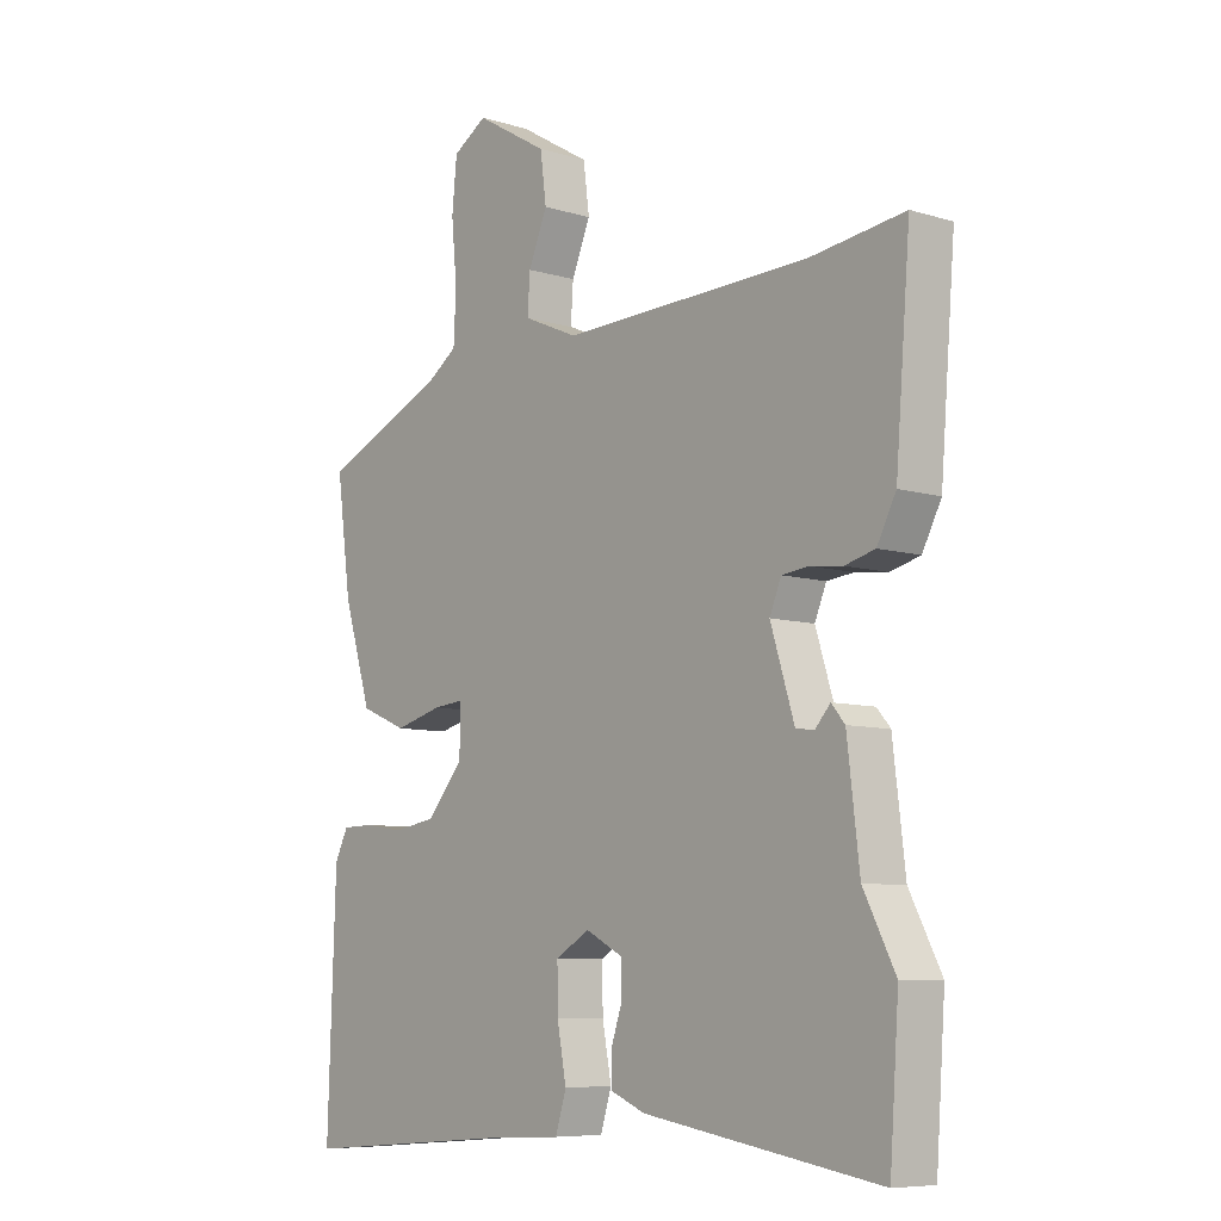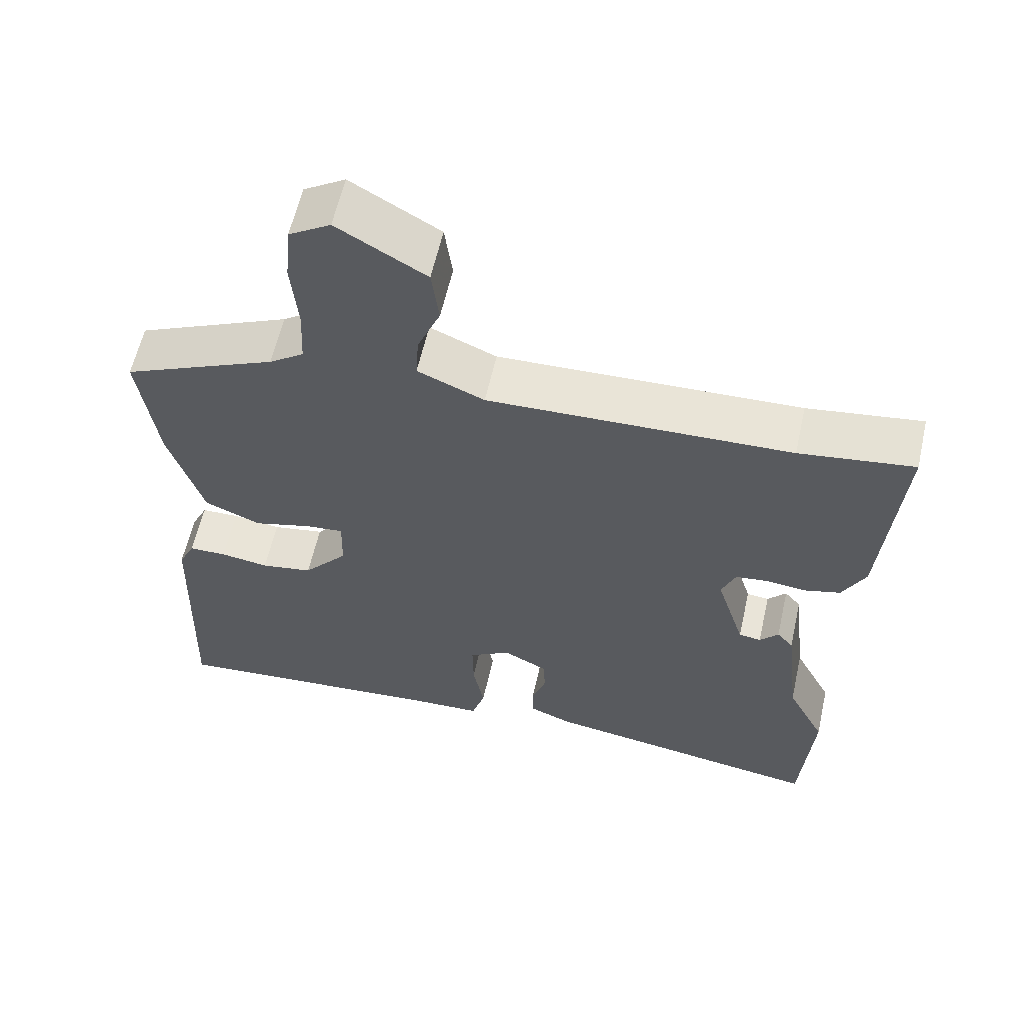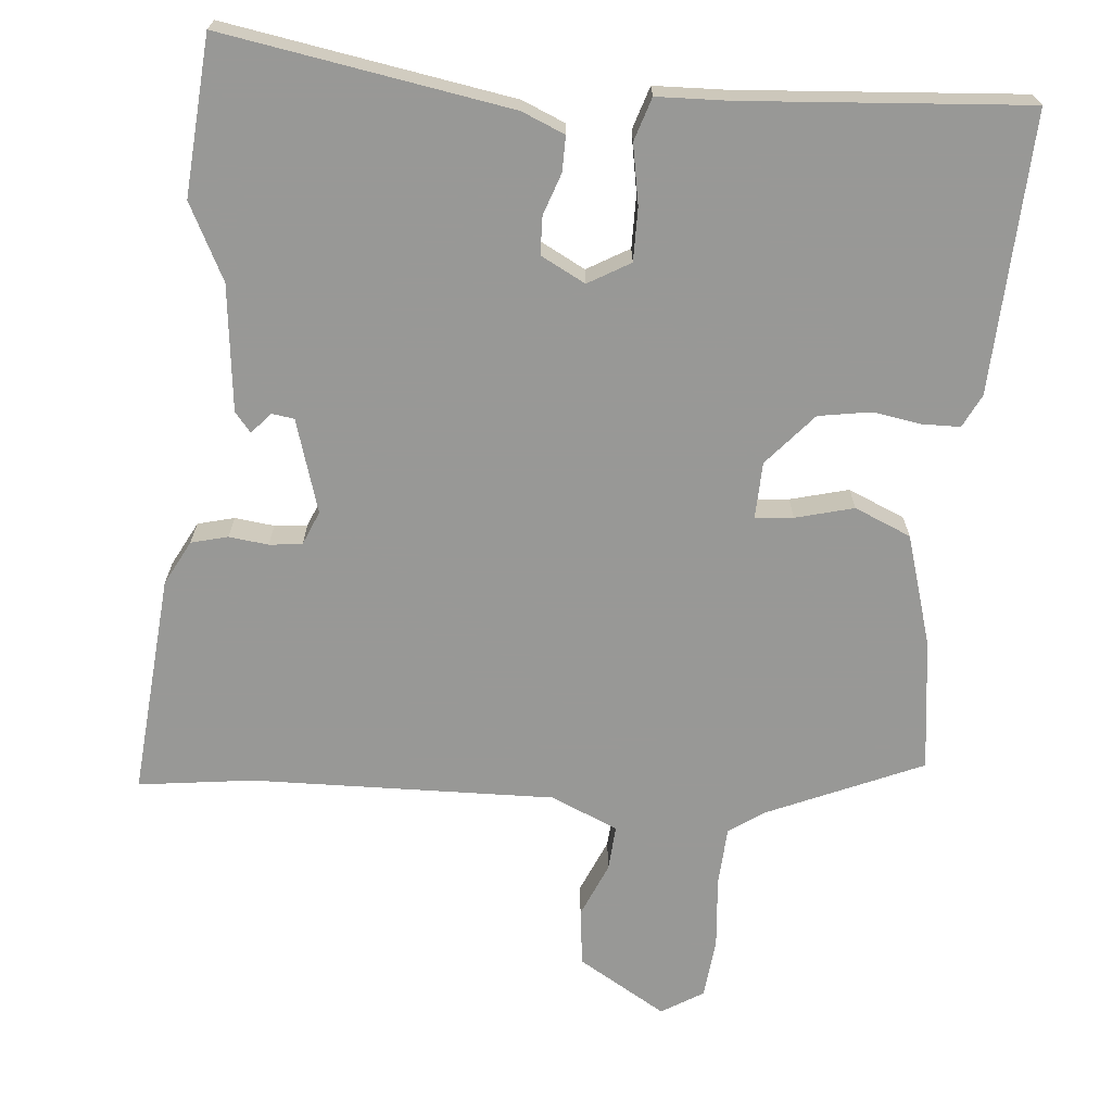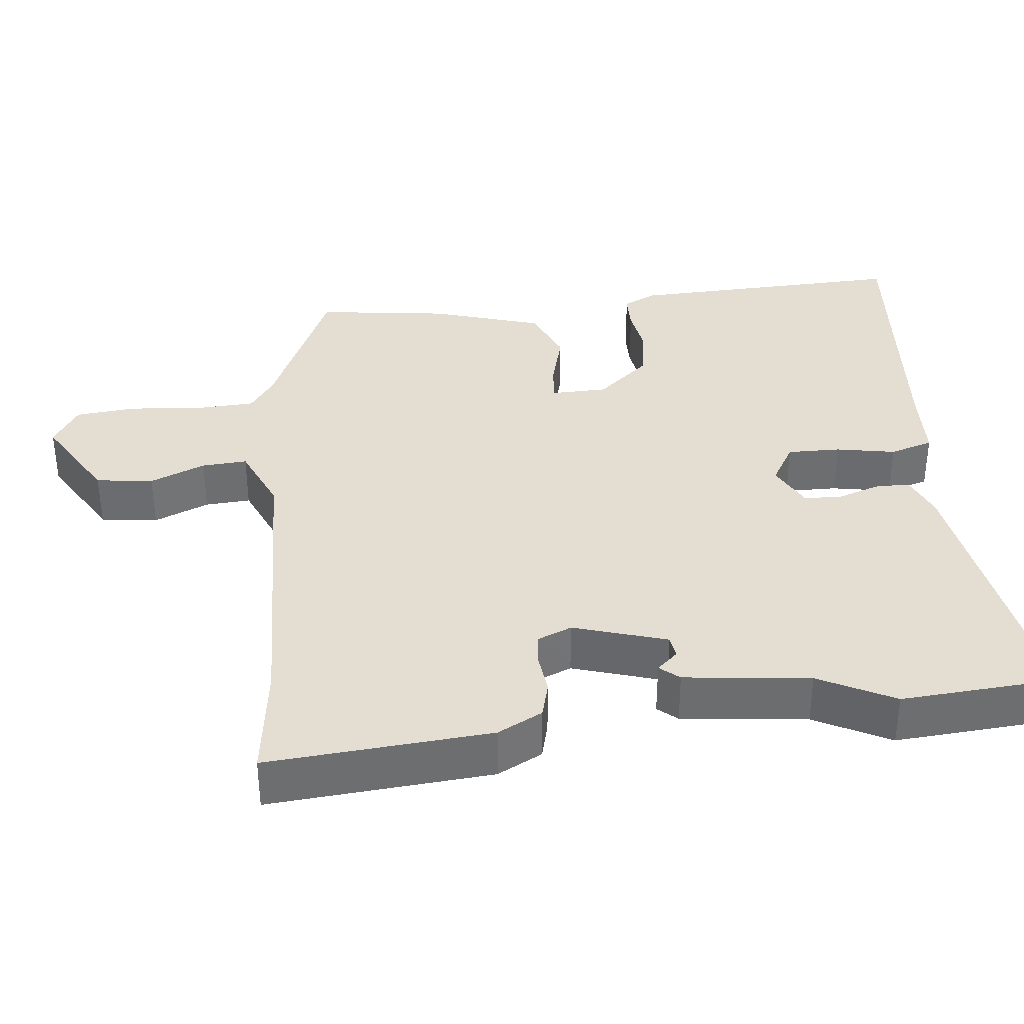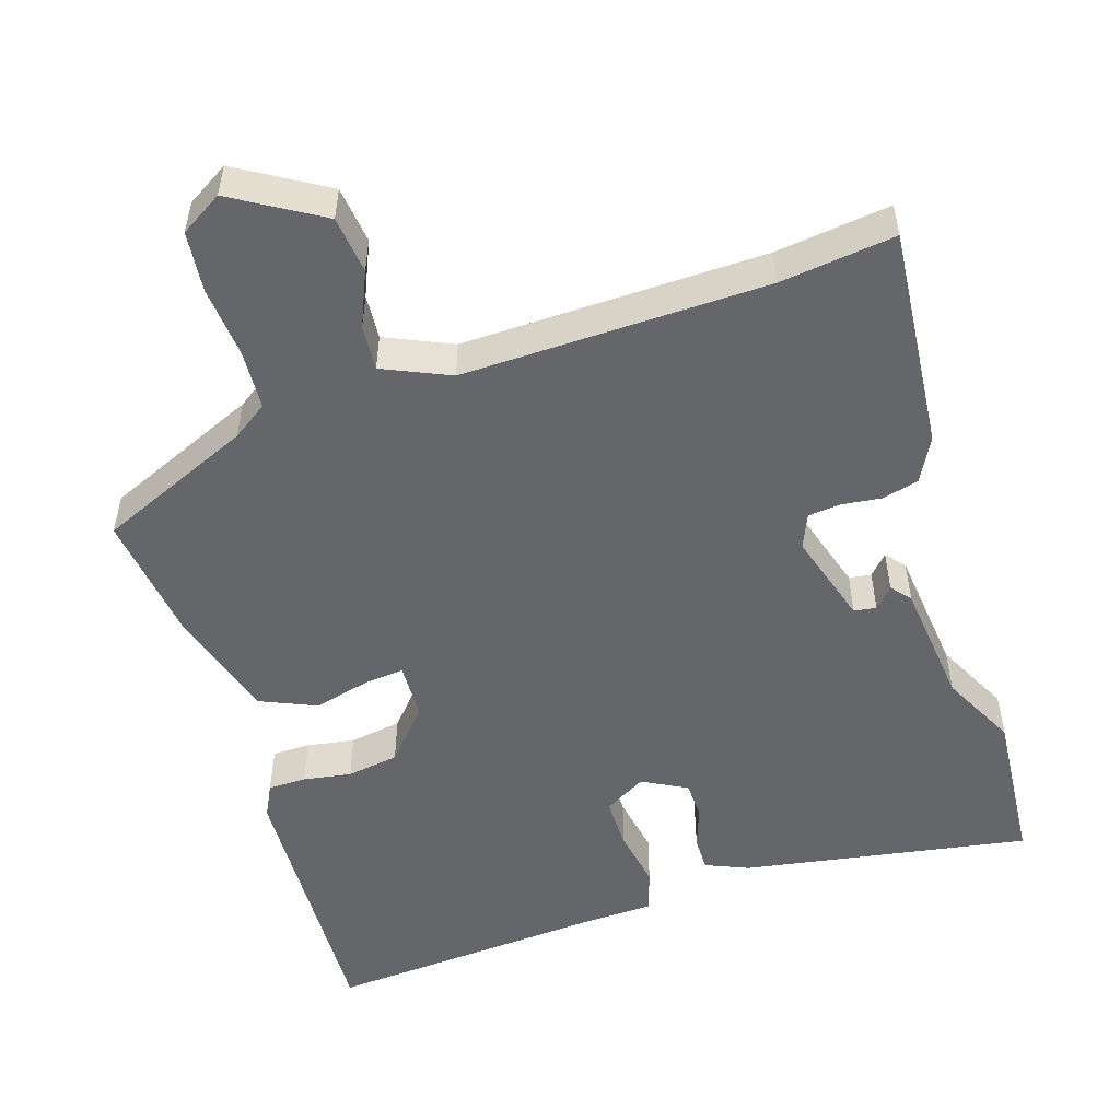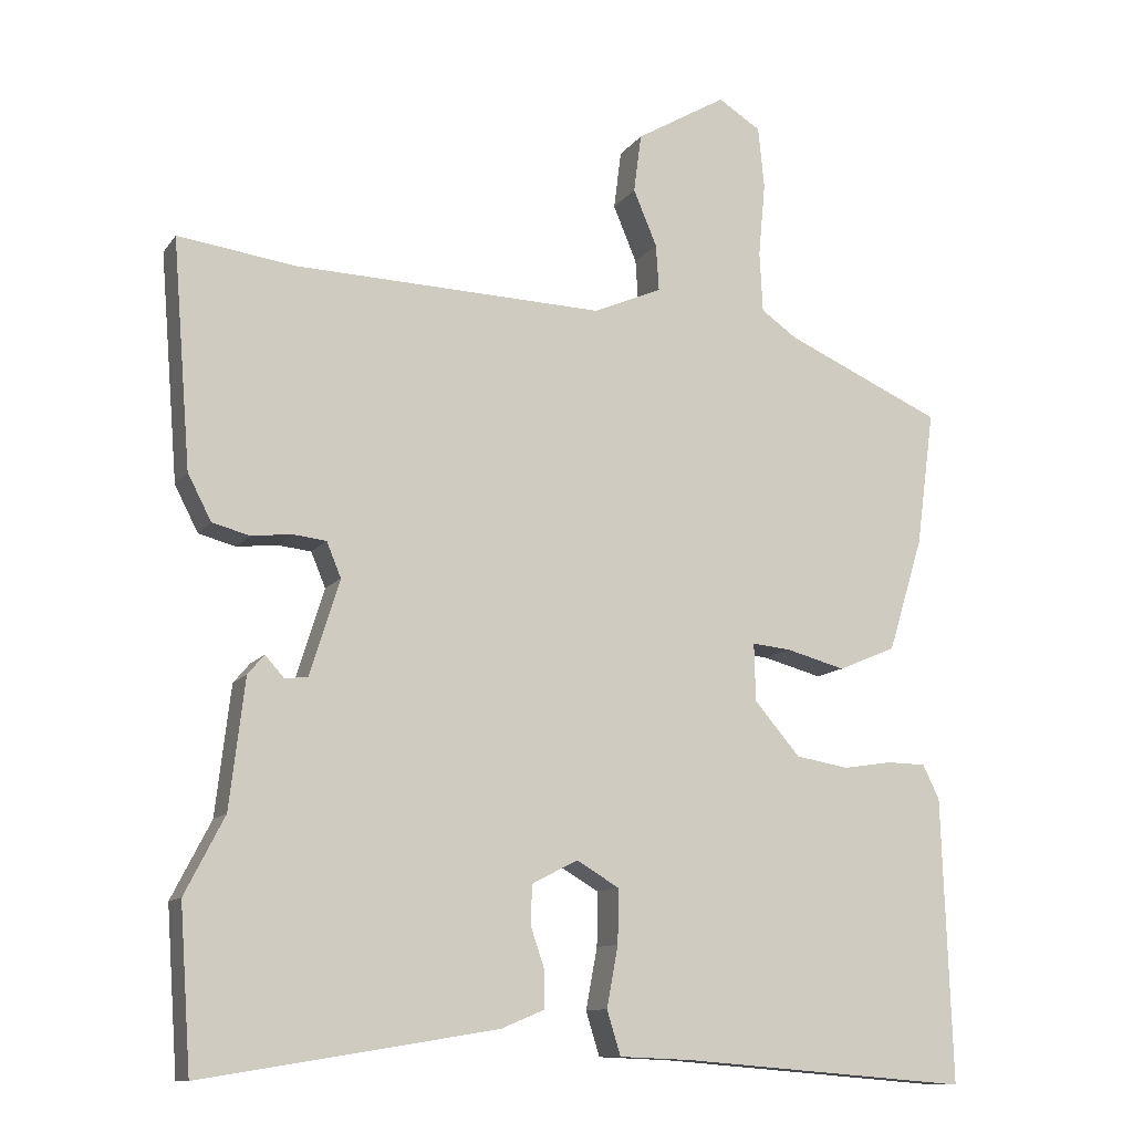
<metadata>
{"format":"obj","ext":"obj","renderer":"f3d","projection":"perspective","resolution":1024,"background":"white","views":[{"elev":-7.8,"azim":49.7,"up":"+Z"},{"elev":59.9,"azim":12.6,"up":"+Z"},{"elev":-68.5,"azim":174.5,"up":"+Y"},{"elev":36.1,"azim":83.8,"up":"+Y"},{"elev":-51.8,"azim":17.2,"up":"+Y"},{"elev":-11.3,"azim":158.6,"up":"+Z"}]}
</metadata>
<code>
v 0.514 0.07 -0.308
v 0.499 0.07 -0.52
v 0.113 0.07 -0.458
v 0.055 0.07 -0.434
v 0.055 0.07 -0.387
v 0.074 0.07 -0.331
v 0.072 0.07 -0.28
v 0.012 0.07 -0.249
v -0.044 0.07 -0.282
v -0.043 0.07 -0.353
v -0.028 0.07 -0.433
v -0.046 0.07 -0.491
v -0.142 0.07 -0.495
v -0.521 0.07 -0.526
v -0.508 0.07 -0.152
v -0.486 0.07 -0.107
v -0.435 0.07 -0.106
v -0.37 0.07 -0.116
v -0.3 0.07 -0.104
v -0.24 0.07 -0.034
v -0.238 0.07 0.042
v -0.289 0.07 0.037
v -0.367 0.07 0.016
v -0.443 0.07 0.048
v -0.489 0.07 0.197
v -0.513 0.07 0.375
v -0.306 0.07 0.467
v -0.259 0.07 0.5
v -0.255 0.07 0.58
v -0.264 0.07 0.677
v -0.256 0.07 0.758
v -0.2 0.07 0.793
v -0.081 0.07 0.723
v -0.071 0.07 0.646
v -0.102 0.07 0.572
v -0.106 0.07 0.511
v -0.016 0.07 0.472
v 0.392 0.07 0.485
v 0.546 0.07 0.506
v 0.522 0.07 0.207
v 0.491 0.07 0.147
v 0.442 0.07 0.134
v 0.389 0.07 0.14
v 0.345 0.07 0.135
v 0.326 0.07 0.089
v 0.365 0.07 -0.036
v 0.395 0.07 -0.04
v 0.42 0.07 -0.012
v 0.442 0.07 -0.038
v 0.462 0.07 -0.207
v 0.514 0 -0.308
v 0.499 0 -0.52
v 0.113 0 -0.458
v 0.055 0 -0.434
v 0.055 0 -0.387
v 0.074 0 -0.331
v 0.072 0 -0.28
v 0.012 0 -0.249
v -0.044 0 -0.282
v -0.043 0 -0.353
v -0.028 0 -0.433
v -0.046 0 -0.491
v -0.142 0 -0.495
v -0.521 0 -0.526
v -0.508 0 -0.152
v -0.486 0 -0.107
v -0.435 0 -0.106
v -0.37 0 -0.116
v -0.3 0 -0.104
v -0.24 0 -0.034
v -0.238 0 0.042
v -0.289 0 0.037
v -0.367 0 0.016
v -0.443 0 0.048
v -0.489 0 0.197
v -0.513 0 0.375
v -0.306 0 0.467
v -0.259 0 0.5
v -0.255 0 0.58
v -0.264 0 0.677
v -0.256 0 0.758
v -0.2 0 0.793
v -0.081 0 0.723
v -0.071 0 0.646
v -0.102 0 0.572
v -0.106 0 0.511
v -0.016 0 0.472
v 0.392 0 0.485
v 0.546 0 0.506
v 0.522 0 0.207
v 0.491 0 0.147
v 0.442 0 0.134
v 0.389 0 0.14
v 0.345 0 0.135
v 0.326 0 0.089
v 0.365 0 -0.036
v 0.395 0 -0.04
v 0.42 0 -0.012
v 0.442 0 -0.038
v 0.462 0 -0.207
f 47 48 49 50
f 46 47 50
f 46 50 1 2
f 45 46 2 3
f 40 41 42 43
f 38 39 40 43
f 37 38 43 44
f 36 37 44 45
f 32 33 34 35
f 32 35 36
f 29 30 31 32
f 28 29 32 36
f 27 28 36 45
f 22 23 24 25
f 21 22 25 26
f 15 16 17 18
f 13 14 15 18
f 13 18 19
f 10 11 12 13
f 9 10 13 19
f 8 9 19 20
f 3 4 5 6
f 3 6 7
f 45 3 7
f 21 26 27 45
f 20 21 45
f 7 8 20 45
f 100 99 98 97
f 100 97 96
f 52 51 100 96
f 53 52 96 95
f 93 92 91 90
f 93 90 89 88
f 94 93 88 87
f 95 94 87 86
f 85 84 83 82
f 86 85 82
f 82 81 80 79
f 86 82 79 78
f 95 86 78 77
f 75 74 73 72
f 76 75 72 71
f 68 67 66 65
f 68 65 64 63
f 69 68 63
f 63 62 61 60
f 69 63 60 59
f 70 69 59 58
f 56 55 54 53
f 57 56 53
f 57 53 95
f 95 77 76 71
f 95 71 70
f 95 70 58 57
f 1 51 52 2
f 2 52 53 3
f 3 53 54 4
f 4 54 55 5
f 5 55 56 6
f 6 56 57 7
f 7 57 58 8
f 8 58 59 9
f 9 59 60 10
f 10 60 61 11
f 11 61 62 12
f 12 62 63 13
f 13 63 64 14
f 14 64 65 15
f 15 65 66 16
f 16 66 67 17
f 17 67 68 18
f 18 68 69 19
f 19 69 70 20
f 20 70 71 21
f 21 71 72 22
f 22 72 73 23
f 23 73 74 24
f 24 74 75 25
f 25 75 76 26
f 26 76 77 27
f 27 77 78 28
f 28 78 79 29
f 29 79 80 30
f 30 80 81 31
f 31 81 82 32
f 32 82 83 33
f 33 83 84 34
f 34 84 85 35
f 35 85 86 36
f 36 86 87 37
f 37 87 88 38
f 38 88 89 39
f 39 89 90 40
f 40 90 91 41
f 41 91 92 42
f 42 92 93 43
f 43 93 94 44
f 44 94 95 45
f 45 95 96 46
f 46 96 97 47
f 47 97 98 48
f 48 98 99 49
f 49 99 100 50
f 50 100 51 1

</code>
